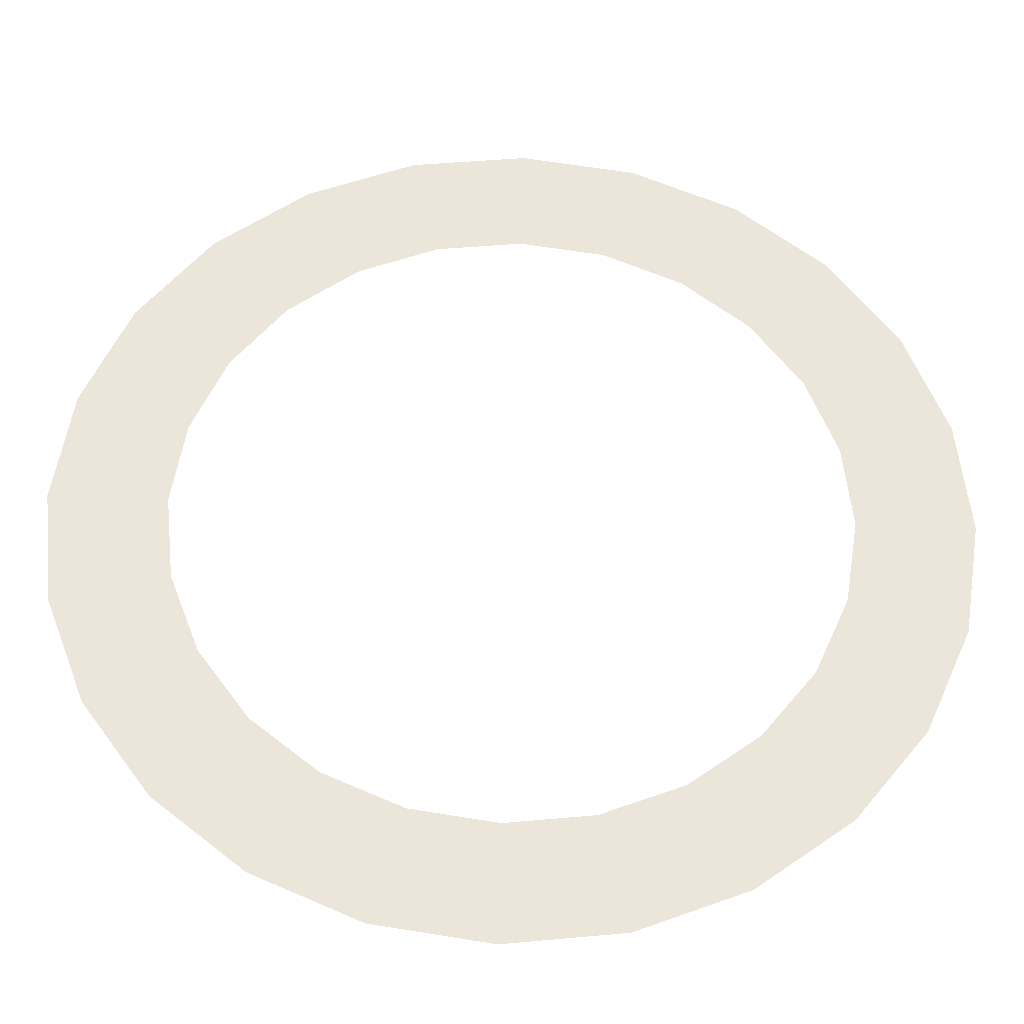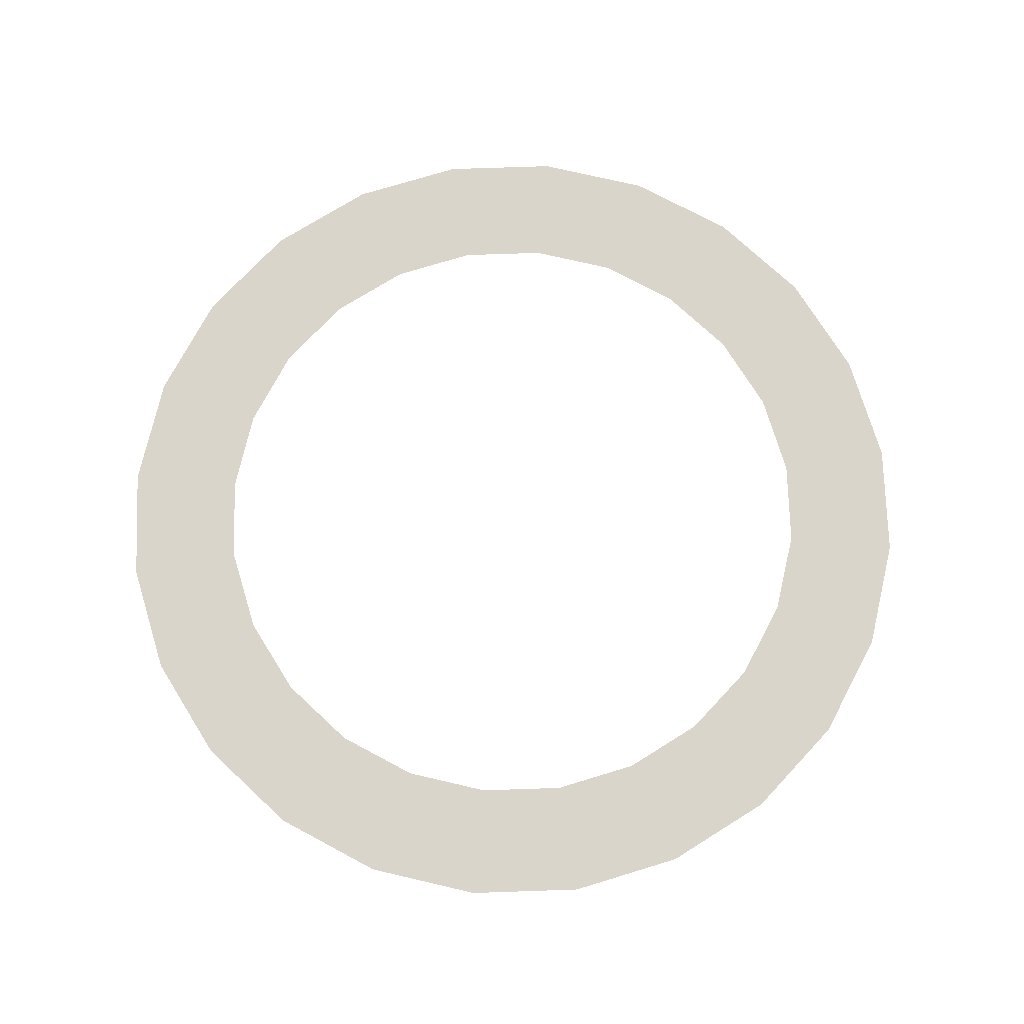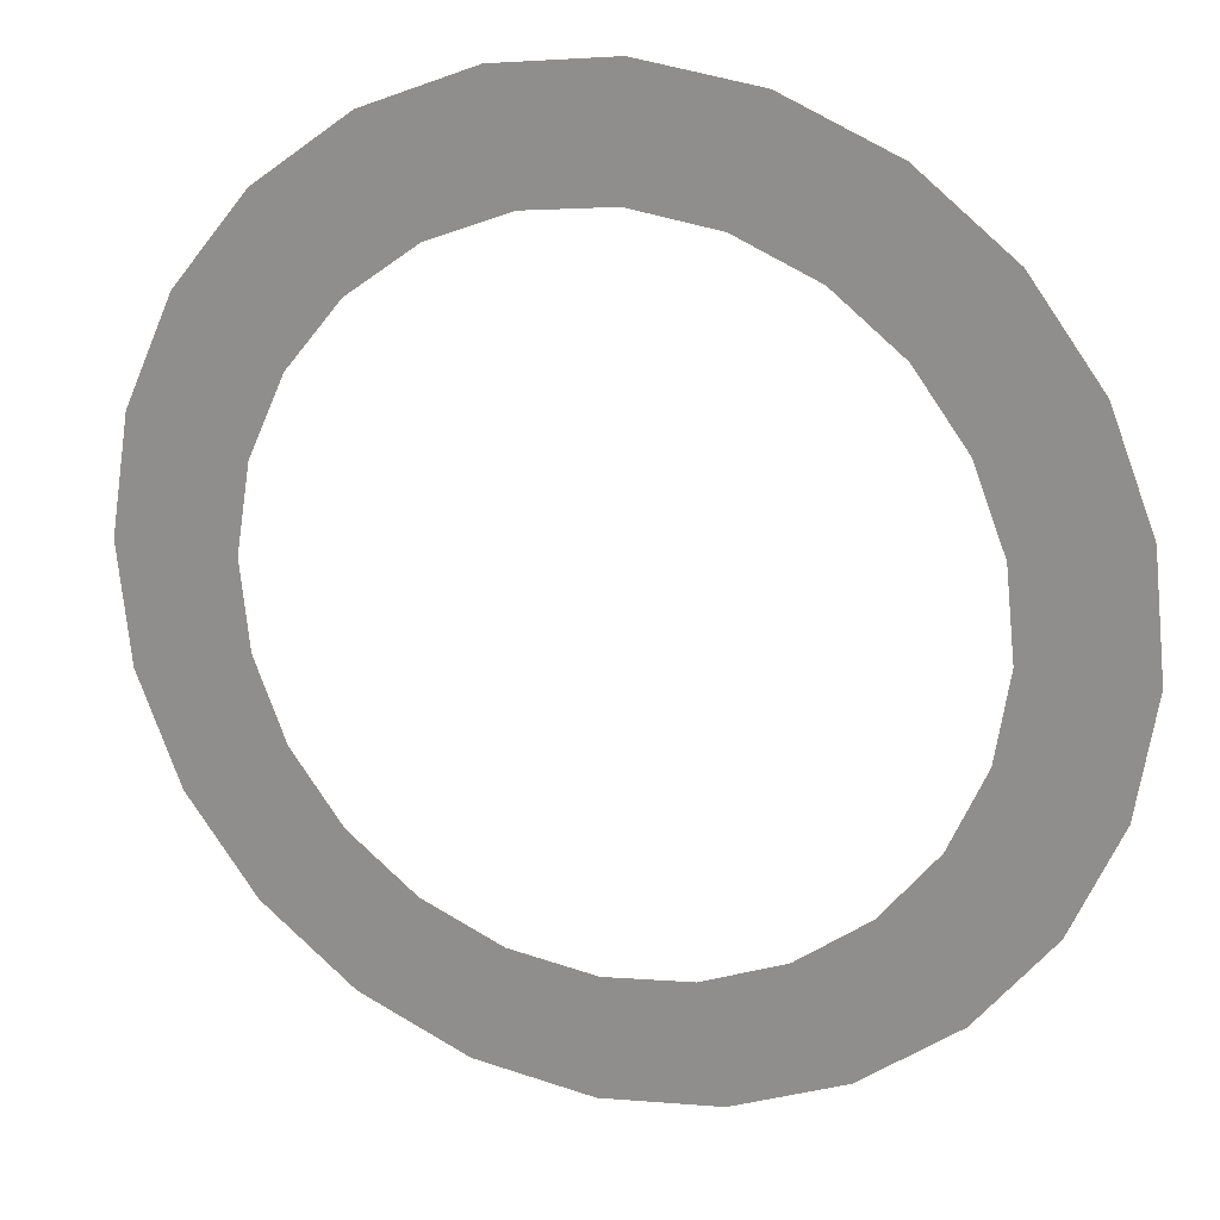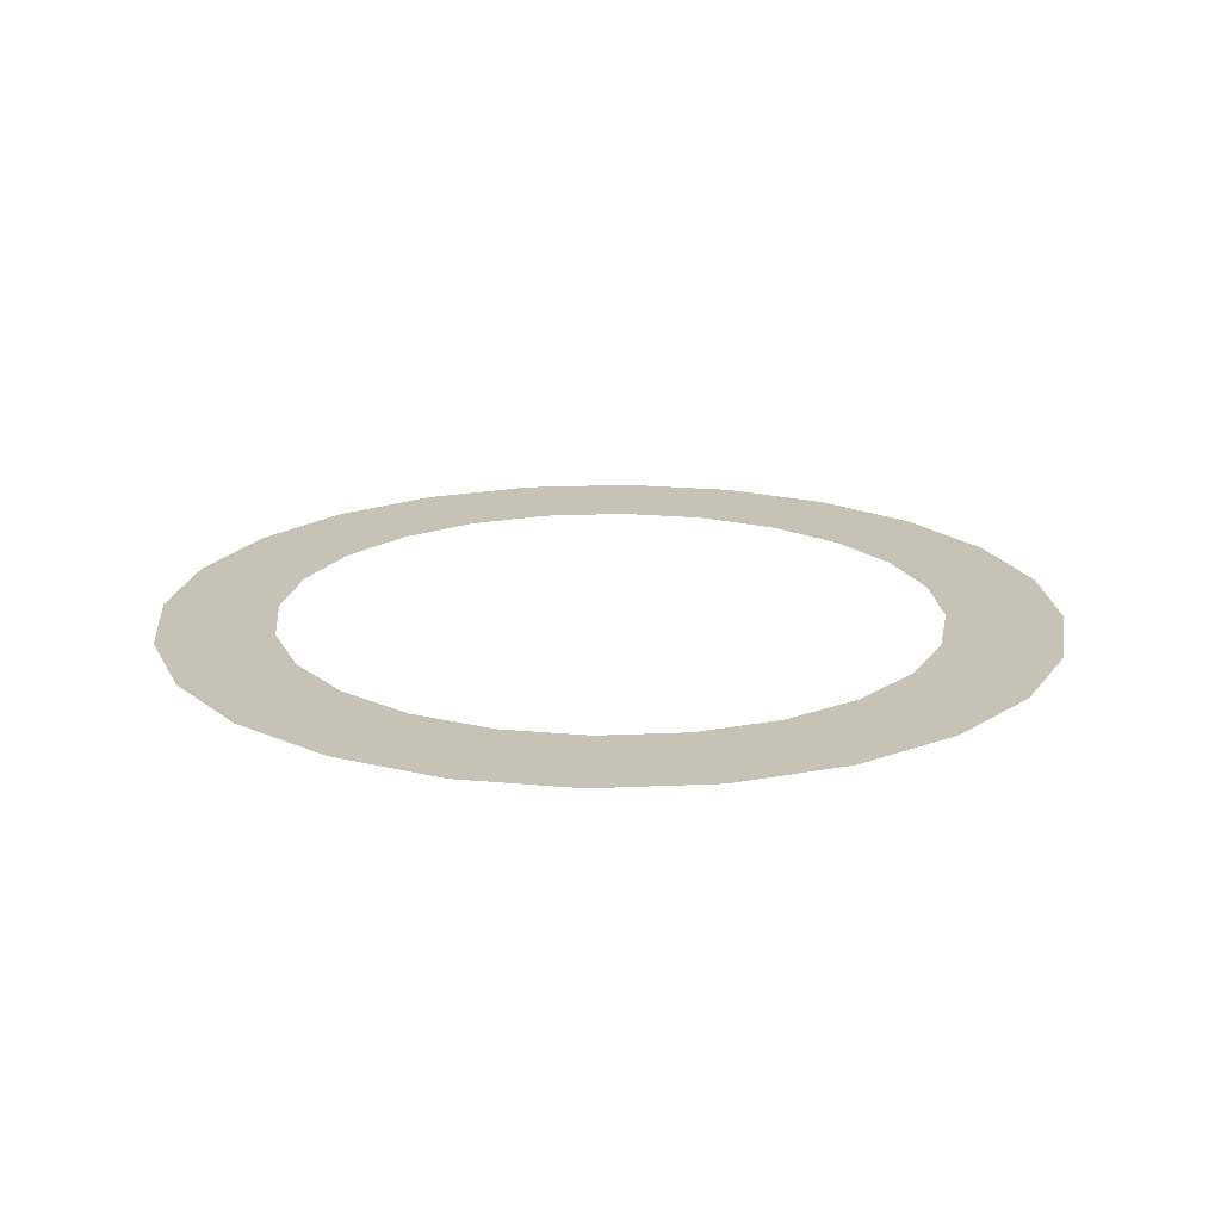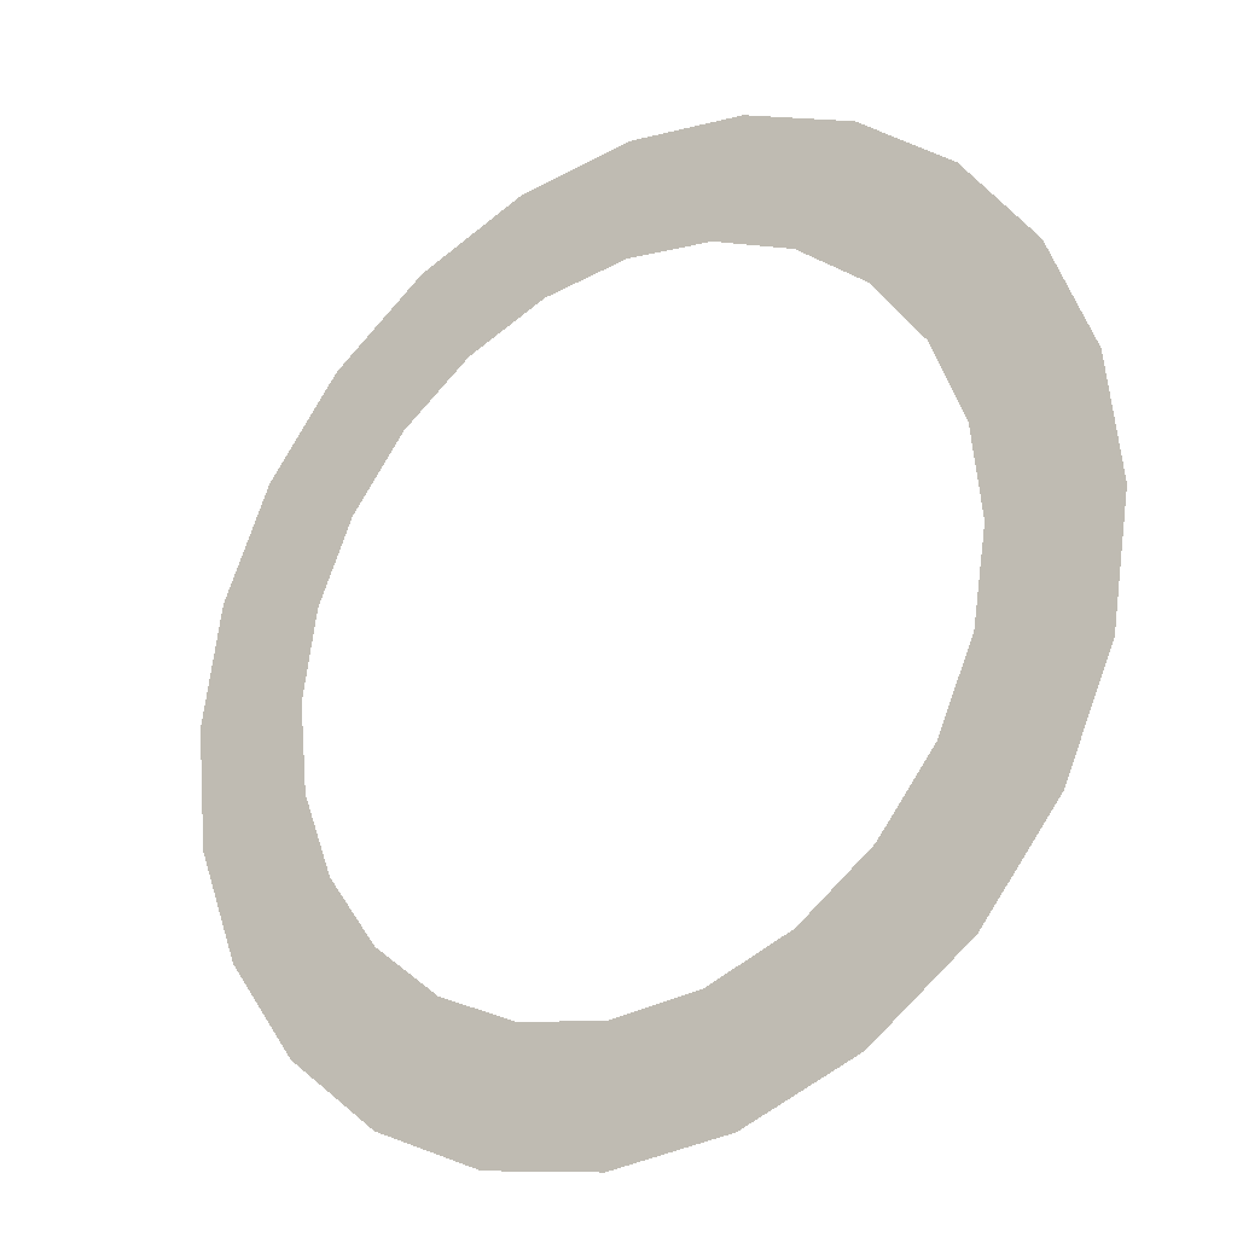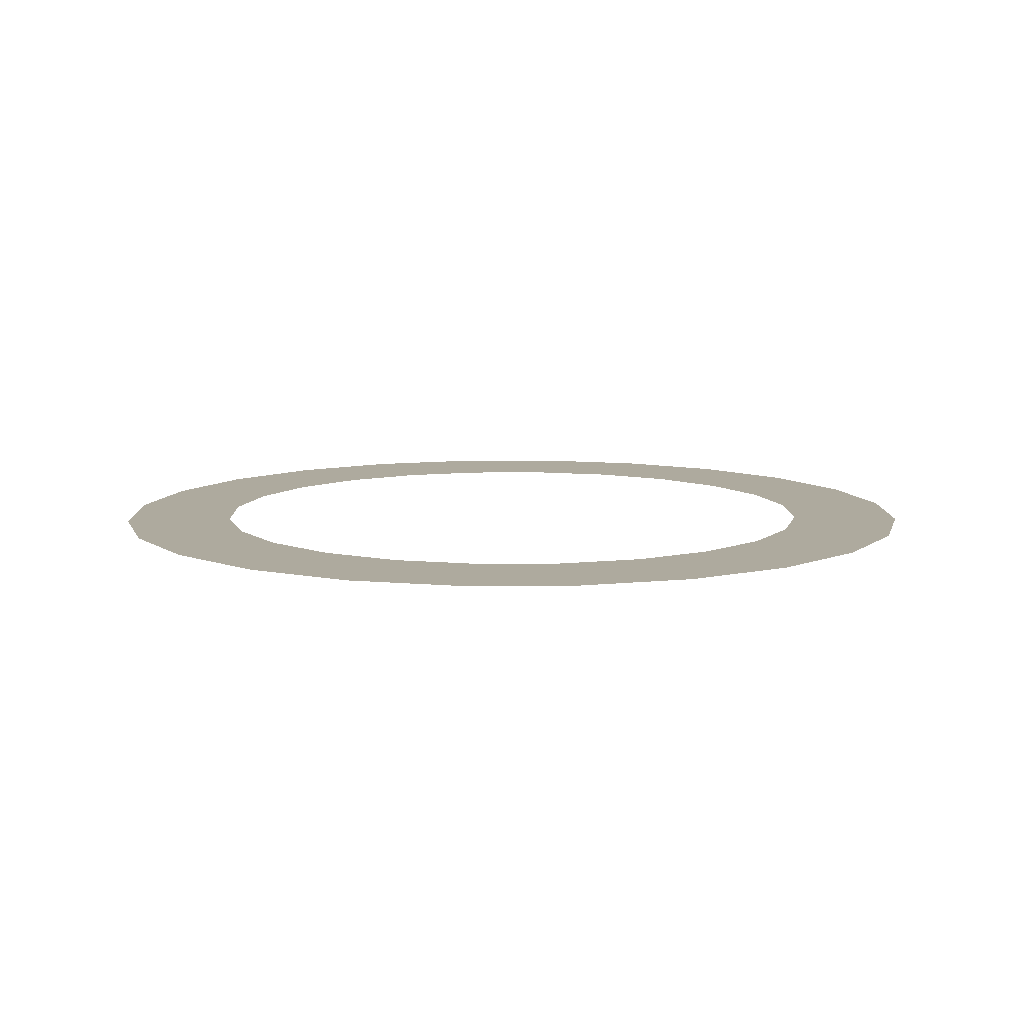
<metadata>
{"format":"obj","ext":"obj","renderer":"f3d","projection":"perspective","resolution":1024,"background":"white","views":[{"elev":-33.0,"azim":178.7,"up":"+Z"},{"elev":74.6,"azim":-176.0,"up":"+Y"},{"elev":19.8,"azim":-161.0,"up":"+Z"},{"elev":19.1,"azim":31.0,"up":"+Y"},{"elev":-24.8,"azim":-144.9,"up":"+Z"},{"elev":9.3,"azim":-175.2,"up":"+Y"}]}
</metadata>
<code>
o #ID45
v 0.02457 -0.05041 0.2186
v 0.01018 -0.05041 0.2176
v 0.02044 -0.05041 0.2153
v 0.01407 -0.05041 0.2182
v 0.01767 -0.05041 0.2198
v 0.02769 -0.05041 0.2229
v 0.02072 -0.05041 0.2223
v 0.02303 -0.05041 0.2255
v 0.02959 -0.05041 0.2279
v 0.02444 -0.05041 0.2291
v 0.03014 -0.05041 0.2332
v 0.02485 -0.05041 0.2331
v 0.02423 -0.05041 0.2369
v 0.0293 -0.05041 0.2385
v 0.02262 -0.05041 0.2405
v 0.02713 -0.05041 0.2433
v 0.02014 -0.05041 0.2436
v 0.02378 -0.05041 0.2474
v 0.01695 -0.05041 0.2459
v 0.01328 -0.05041 0.2473
v 0.00936 -0.05041 0.2477
v 0.01947 -0.05041 0.2506
v -0.000892 -0.05041 0.25
v 0.003963 -0.05041 0.2522
v 0.01451 -0.05041 0.2525
v 0.009215 -0.05041 0.253
v 0.01558 -0.05041 0.2131
v 0.00504 -0.05041 0.2128
v 0.01033 -0.05041 0.2123
v 7.2e-05 -0.05041 0.2147
v -0.004234 -0.05041 0.2179
v 0.006269 -0.05041 0.218
v -0.007585 -0.05041 0.222
v 0.002591 -0.05041 0.2194
v -0.000596 -0.05041 0.2217
v -0.003078 -0.05041 0.2248
v -0.009754 -0.05041 0.2268
v -0.004683 -0.05041 0.2283
v -0.01059 -0.05041 0.2321
v -0.005304 -0.05041 0.2322
v -0.01004 -0.05041 0.2374
v -0.004897 -0.05041 0.2361
v -0.00349 -0.05041 0.2398
v -0.008142 -0.05041 0.2423
v -0.00118 -0.05041 0.243
v -0.005021 -0.05041 0.2467
v 0.001877 -0.05041 0.2455
v 0.005472 -0.05041 0.2471
v 0.00936 -0.05041 0.2477
v 0.005472 -0.05041 0.2471
v -0.000892 -0.05041 0.25
v -0.005021 -0.05041 0.2467
v 0.001877 -0.05041 0.2455
v -0.00118 -0.05041 0.243
v -0.008142 -0.05041 0.2423
v -0.00349 -0.05041 0.2398
v -0.01004 -0.05041 0.2374
v -0.004897 -0.05041 0.2361
v -0.005304 -0.05041 0.2322
v -0.01059 -0.05041 0.2321
v -0.004683 -0.05041 0.2283
v -0.009754 -0.05041 0.2268
v -0.003078 -0.05041 0.2248
v -0.007585 -0.05041 0.222
v -0.000596 -0.05041 0.2217
v 0.002591 -0.05041 0.2194
v 0.006269 -0.05041 0.218
v -0.004234 -0.05041 0.2179
v 0.01018 -0.05041 0.2176
v 0.02044 -0.05041 0.2153
v 7.2e-05 -0.05041 0.2147
v 0.01558 -0.05041 0.2131
v 0.00504 -0.05041 0.2128
v 0.01033 -0.05041 0.2123
v 0.009215 -0.05041 0.253
v 0.01451 -0.05041 0.2525
v 0.003963 -0.05041 0.2522
v 0.01947 -0.05041 0.2506
v 0.02378 -0.05041 0.2474
v 0.01328 -0.05041 0.2473
v 0.01695 -0.05041 0.2459
v 0.02014 -0.05041 0.2436
v 0.02713 -0.05041 0.2433
v 0.02262 -0.05041 0.2405
v 0.0293 -0.05041 0.2385
v 0.02423 -0.05041 0.2369
v 0.03014 -0.05041 0.2332
v 0.02485 -0.05041 0.2331
v 0.02444 -0.05041 0.2291
v 0.02959 -0.05041 0.2279
v 0.02303 -0.05041 0.2255
v 0.02769 -0.05041 0.2229
v 0.02072 -0.05041 0.2223
v 0.01767 -0.05041 0.2198
v 0.02457 -0.05041 0.2186
v 0.01407 -0.05041 0.2182
f 1 2 3
f 2 1 4
f 4 1 5
f 5 1 6
f 5 6 7
f 7 6 8
f 8 6 9
f 8 9 10
f 10 9 11
f 10 11 12
f 12 11 13
f 13 11 14
f 13 14 15
f 15 14 16
f 15 16 17
f 17 16 18
f 17 18 19
f 19 18 20
f 20 18 21
f 21 18 22
f 21 22 23
f 23 22 24
f 24 22 25
f 24 25 26
f 27 28 29
f 28 27 30
f 30 27 3
f 30 3 31
f 31 3 2
f 31 2 32
f 31 32 33
f 33 32 34
f 33 34 35
f 33 35 36
f 33 36 37
f 37 36 38
f 37 38 39
f 39 38 40
f 39 40 41
f 41 40 42
f 41 42 43
f 41 43 44
f 44 43 45
f 44 45 46
f 46 45 47
f 46 47 48
f 46 48 23
f 23 48 21
f 49 50 51
f 51 50 52
f 50 53 52
f 53 54 52
f 52 54 55
f 54 56 55
f 55 56 57
f 56 58 57
f 58 59 57
f 57 59 60
f 59 61 60
f 60 61 62
f 61 63 62
f 62 63 64
f 63 65 64
f 65 66 64
f 66 67 64
f 64 67 68
f 67 69 68
f 69 70 68
f 68 70 71
f 70 72 71
f 71 72 73
f 74 73 72
f 75 76 77
f 76 78 77
f 77 78 51
f 51 78 49
f 78 79 49
f 49 79 80
f 80 79 81
f 81 79 82
f 79 83 82
f 82 83 84
f 83 85 84
f 84 85 86
f 85 87 86
f 86 87 88
f 88 87 89
f 87 90 89
f 89 90 91
f 90 92 91
f 91 92 93
f 93 92 94
f 92 95 94
f 94 95 96
f 96 95 69
f 70 69 95

</code>
